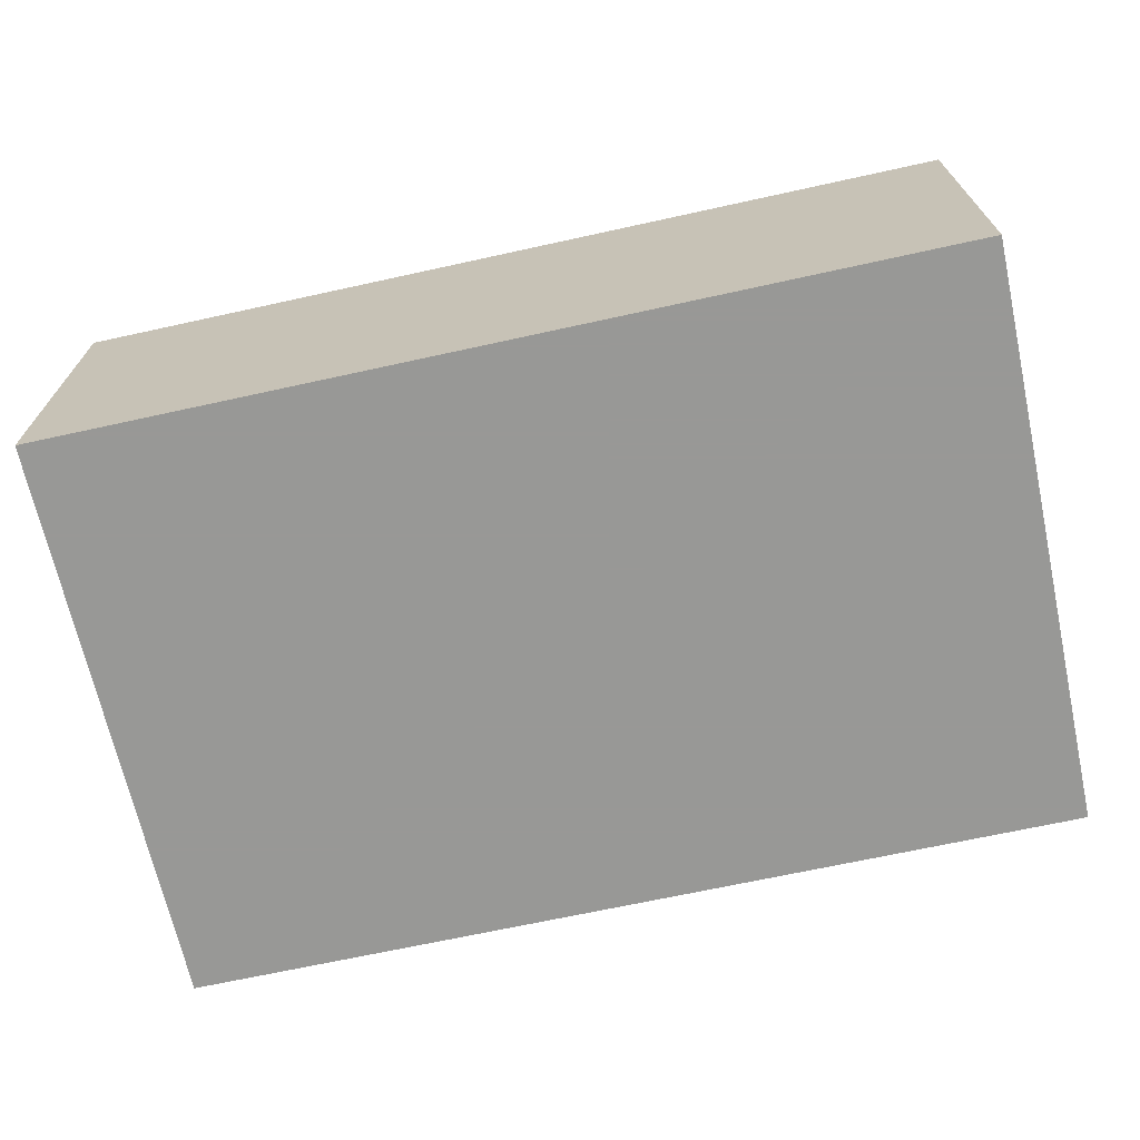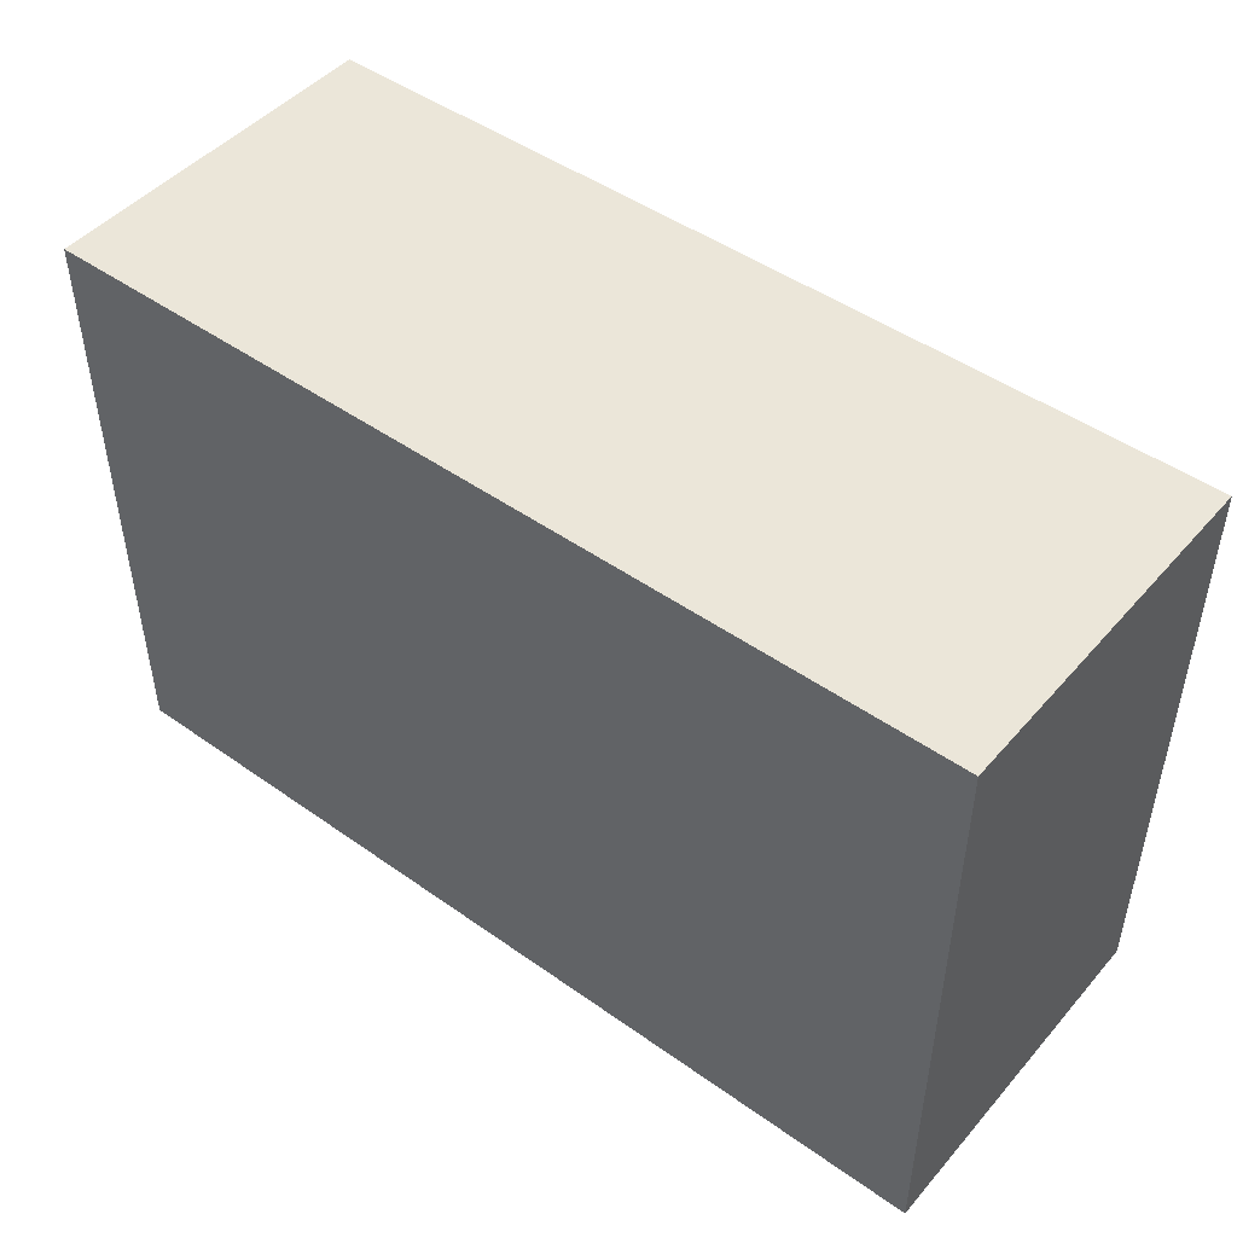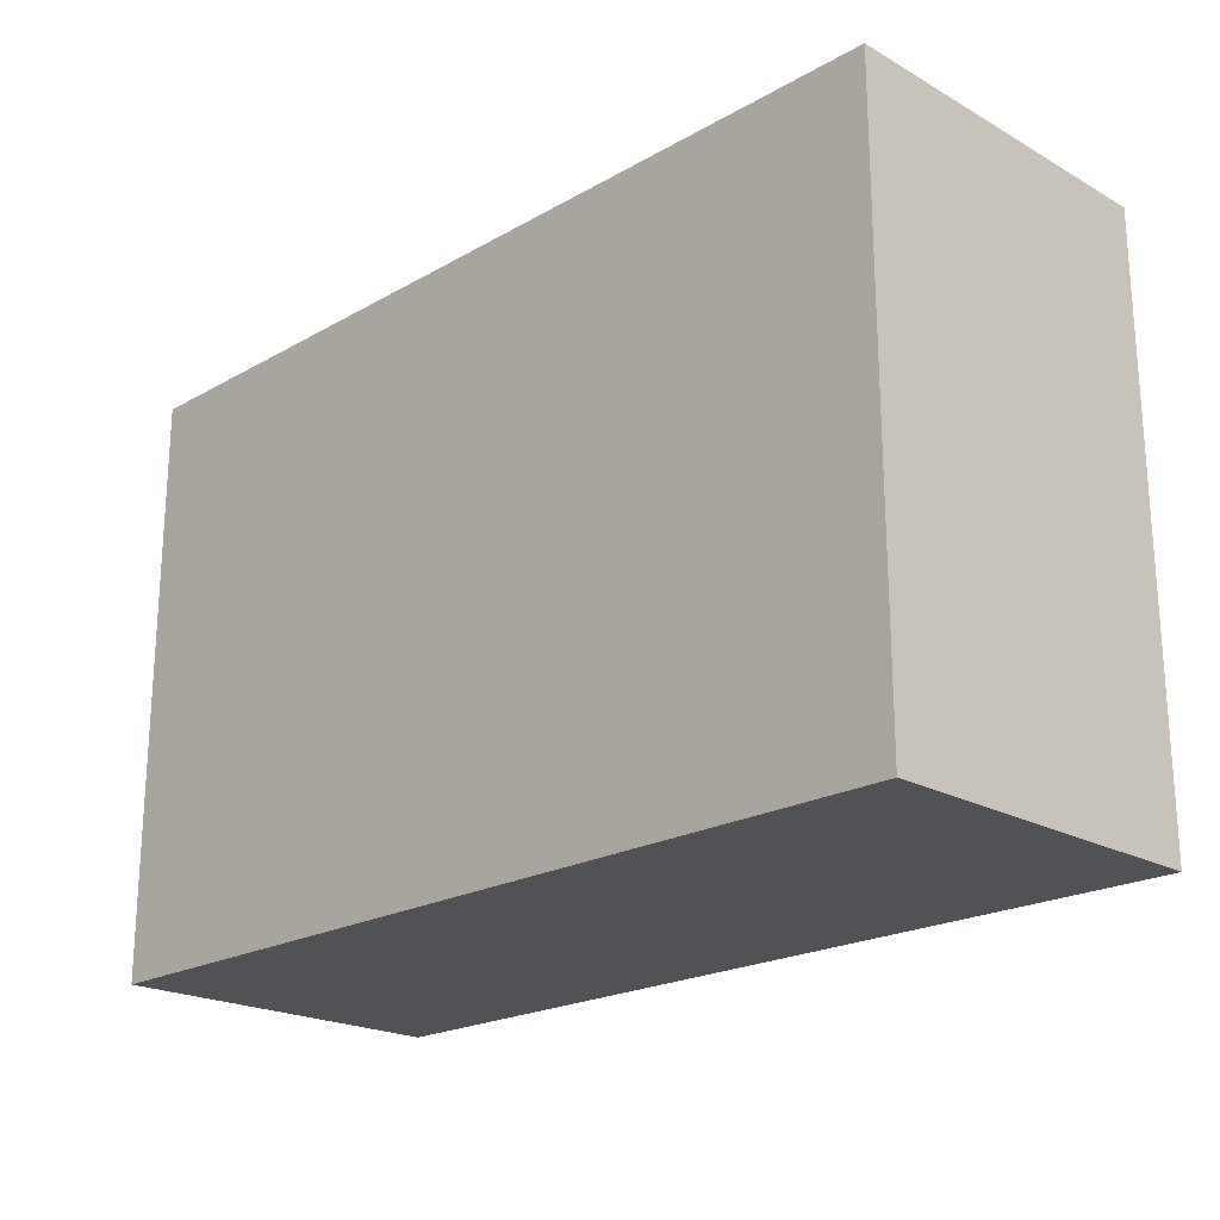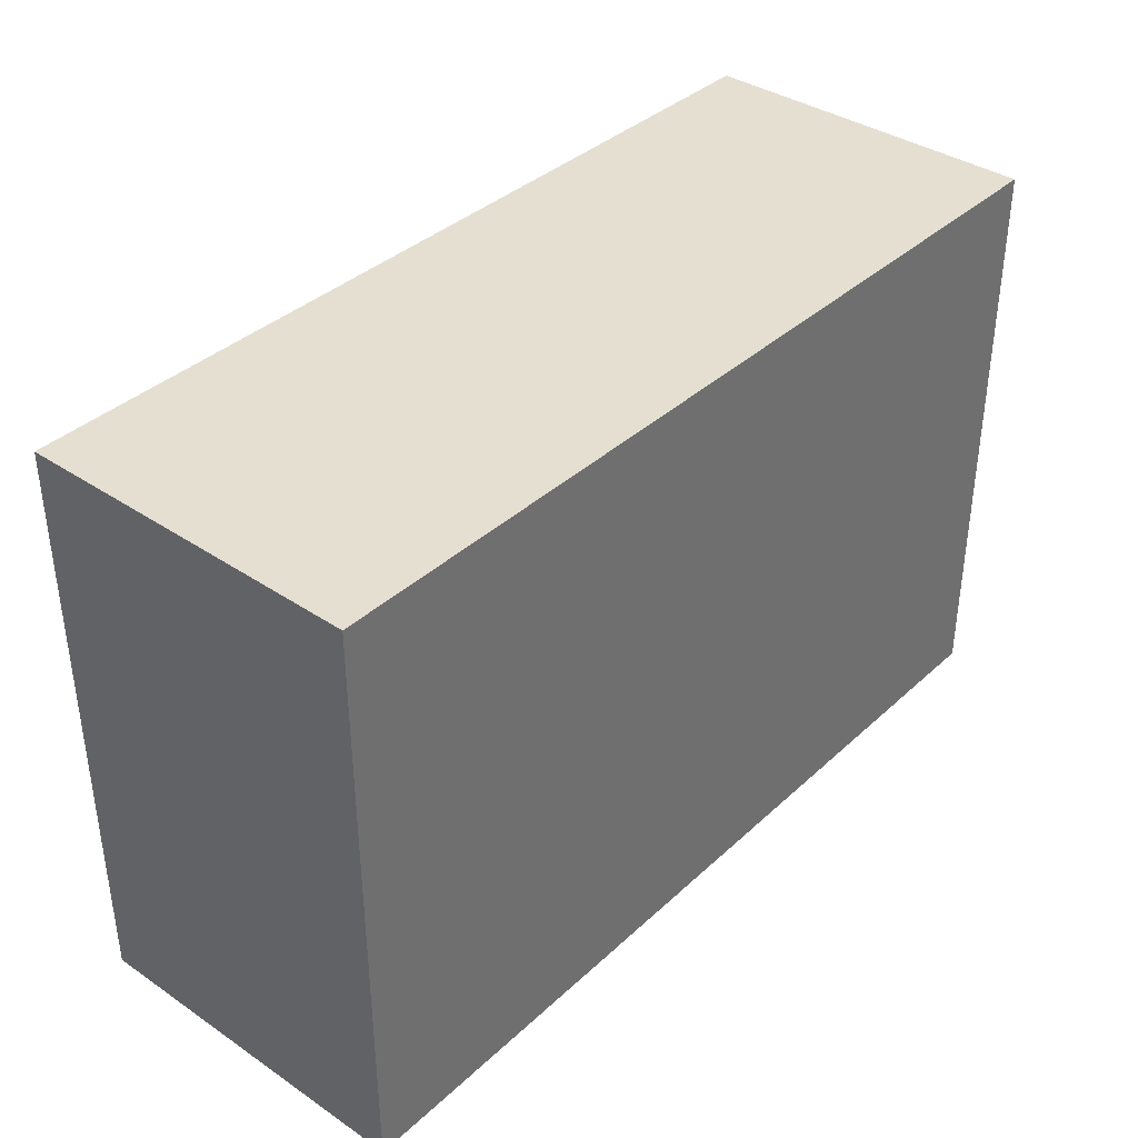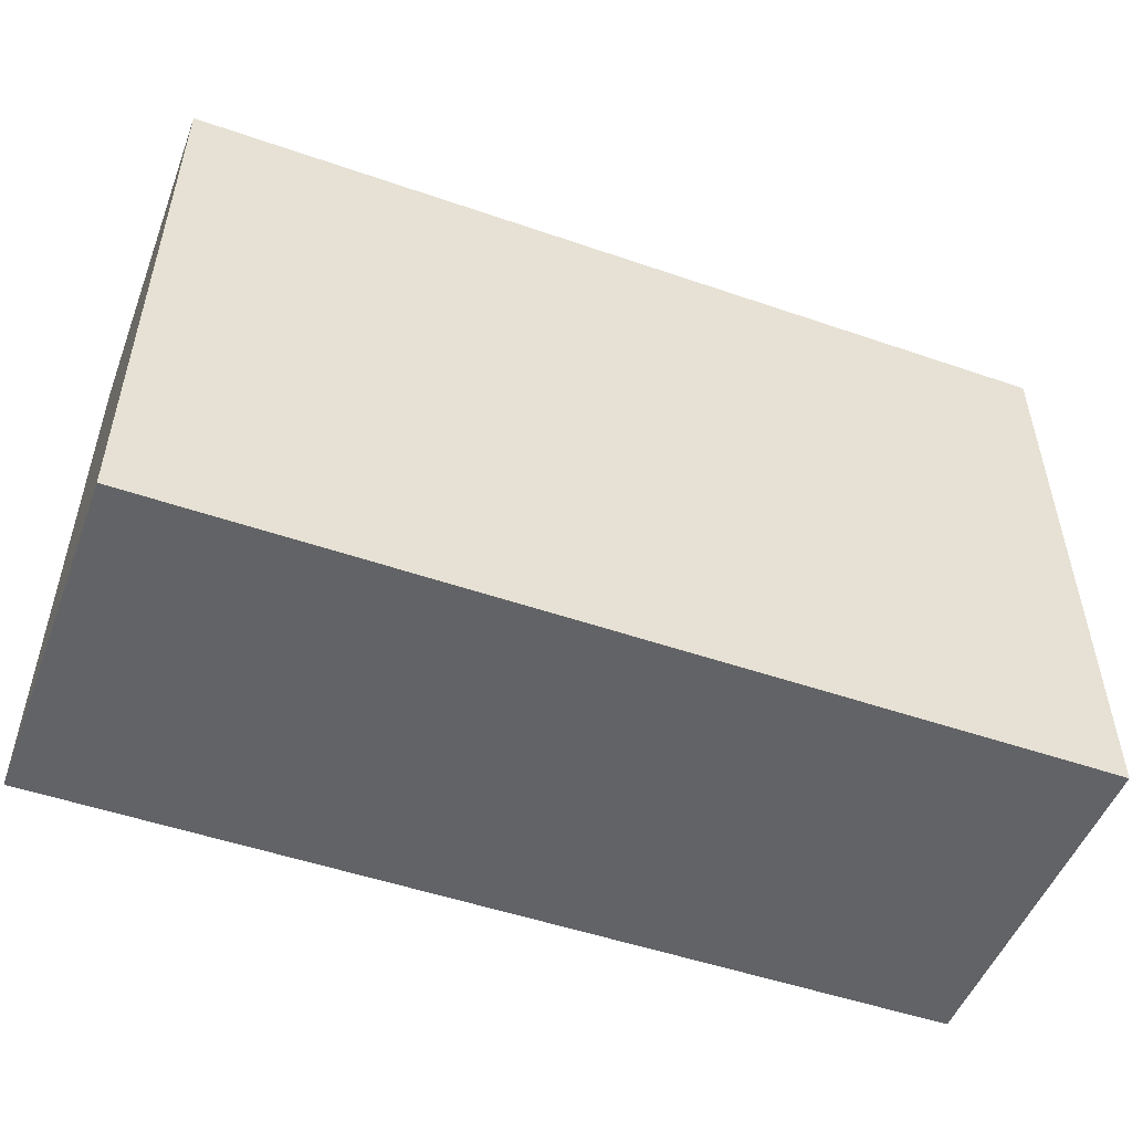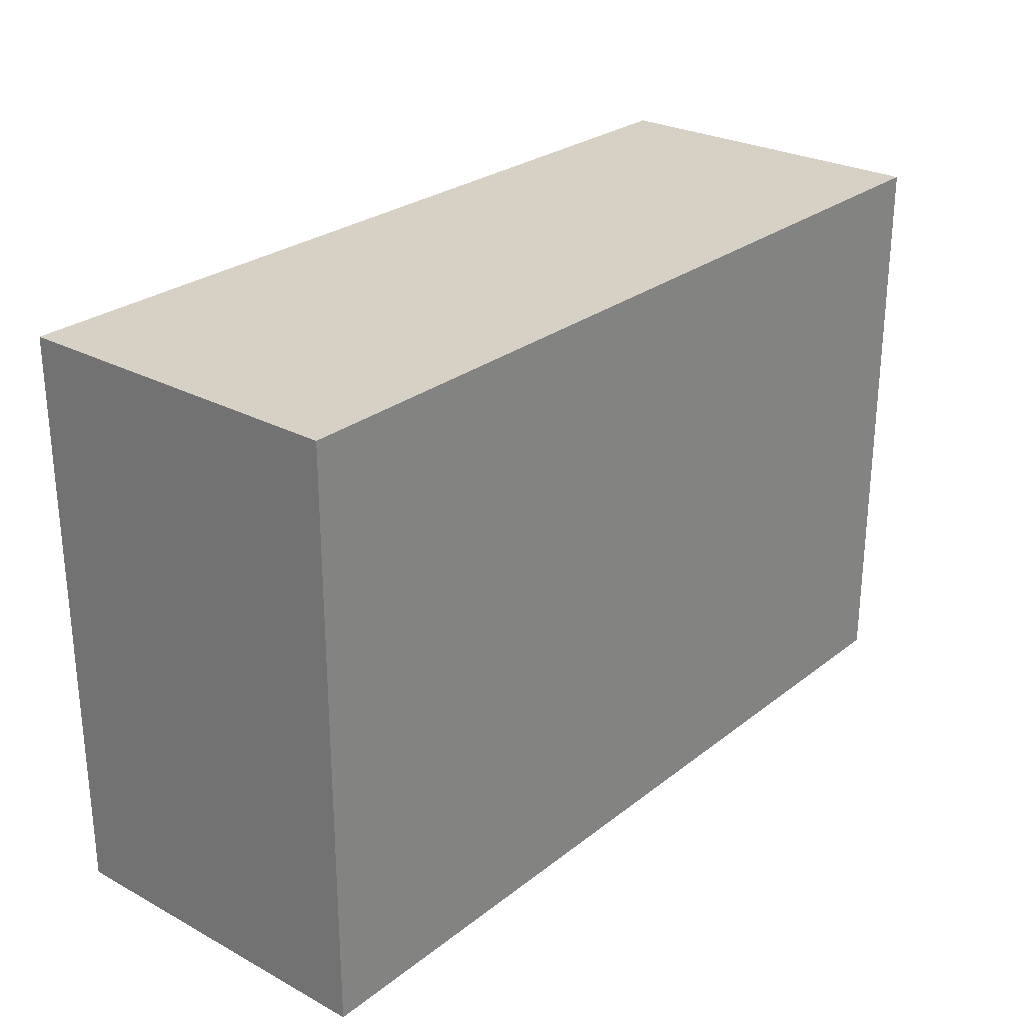
<metadata>
{"format":"obj","ext":"obj","renderer":"f3d","projection":"perspective","resolution":1024,"background":"white","views":[{"elev":-68.5,"azim":12.4,"up":"+Z"},{"elev":47.2,"azim":-141.3,"up":"+Y"},{"elev":-21.2,"azim":45.2,"up":"+Y"},{"elev":37.5,"azim":130.7,"up":"+Y"},{"elev":-50.9,"azim":-20.6,"up":"+Y"},{"elev":26.7,"azim":129.9,"up":"+Y"}]}
</metadata>
<code>
v -0.04761 -0.03097 -0.01831
v -0.04761 -0.03097 0.01831
v -0.04761 0.03097 -0.01831
v -0.04761 0.03097 0.01831
v 0.04761 -0.03097 -0.01831
v 0.04761 -0.03097 0.01831
v 0.04761 0.03097 -0.01831
v 0.04761 0.03097 0.01831
f 2 4 1
f 5 2 1
f 1 4 3
f 3 5 1
f 2 8 4
f 6 2 5
f 6 8 2
f 4 8 3
f 7 5 3
f 3 8 7
f 7 6 5
f 8 6 7

</code>
